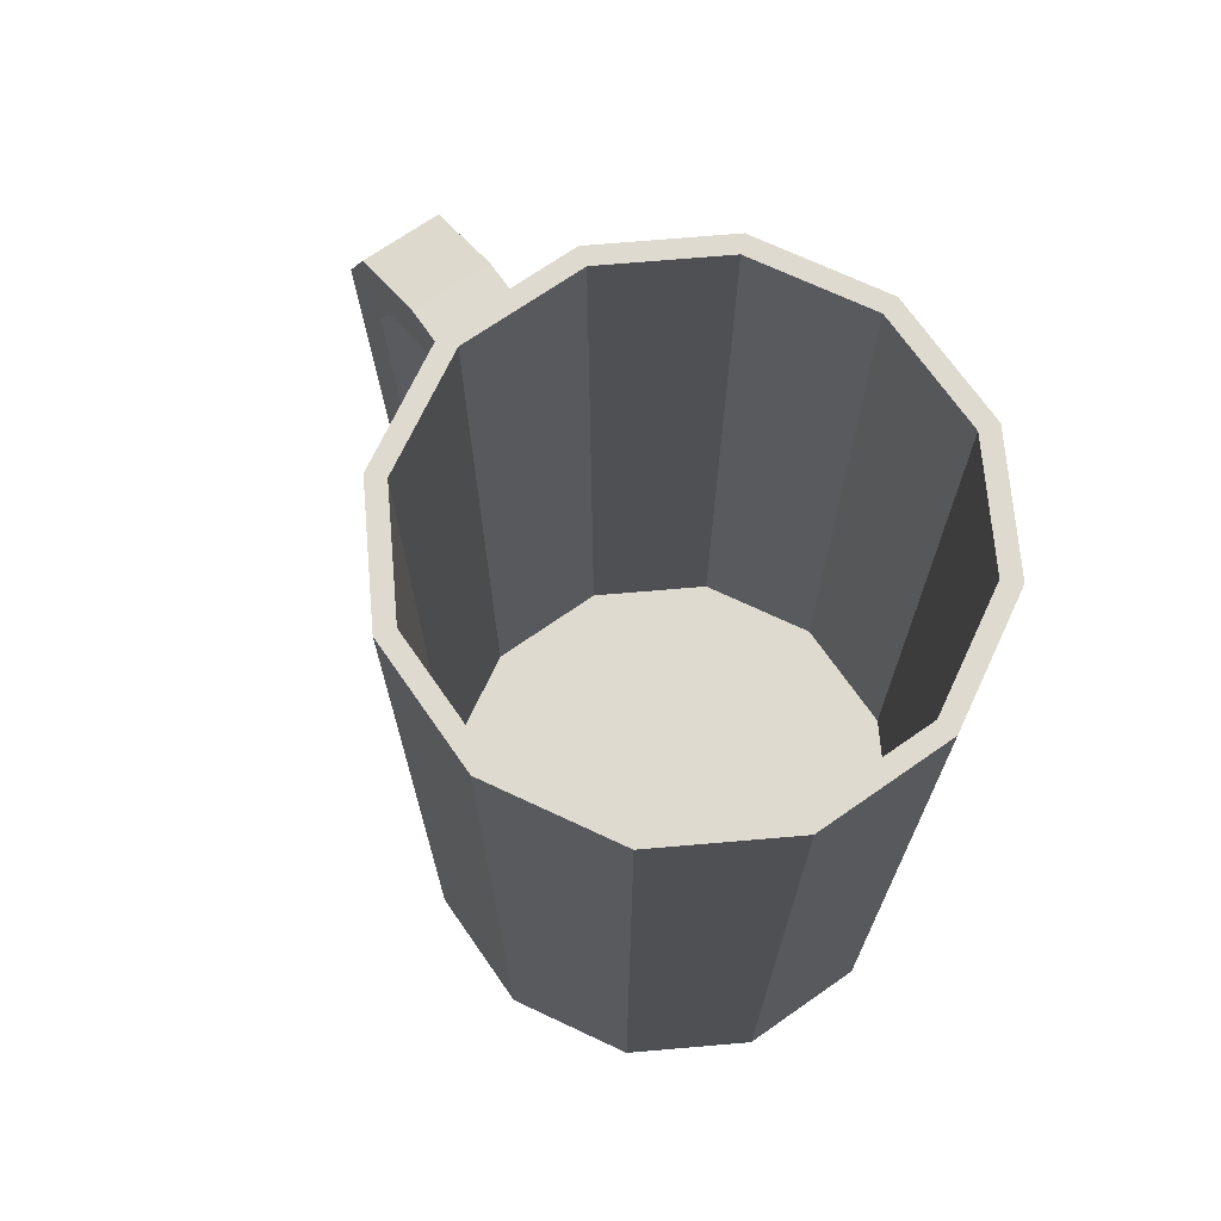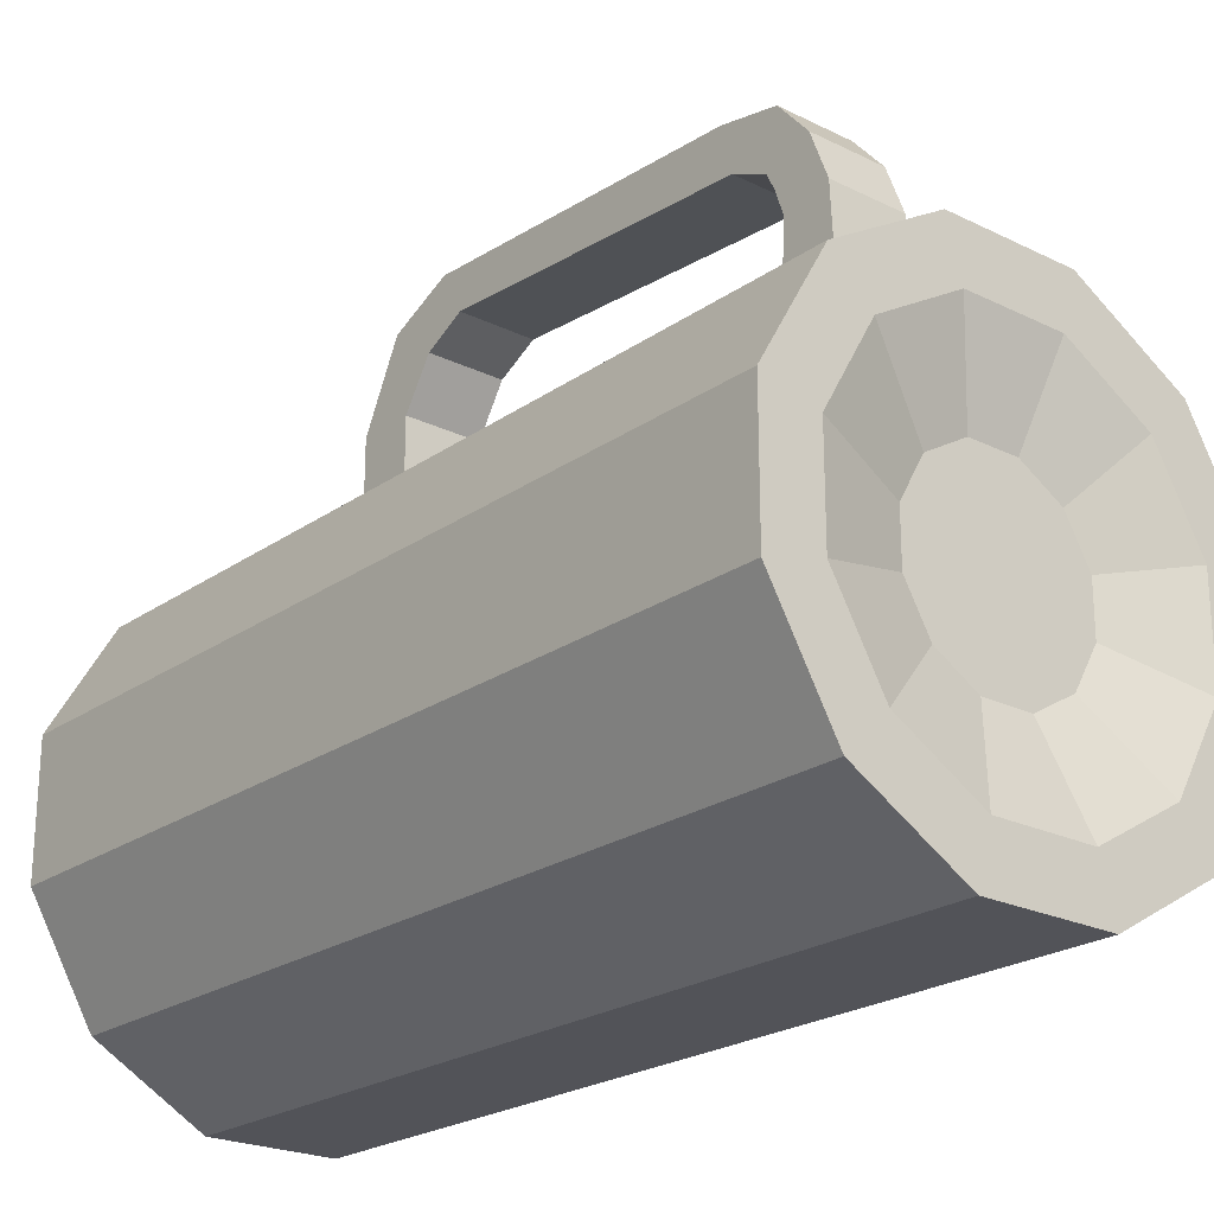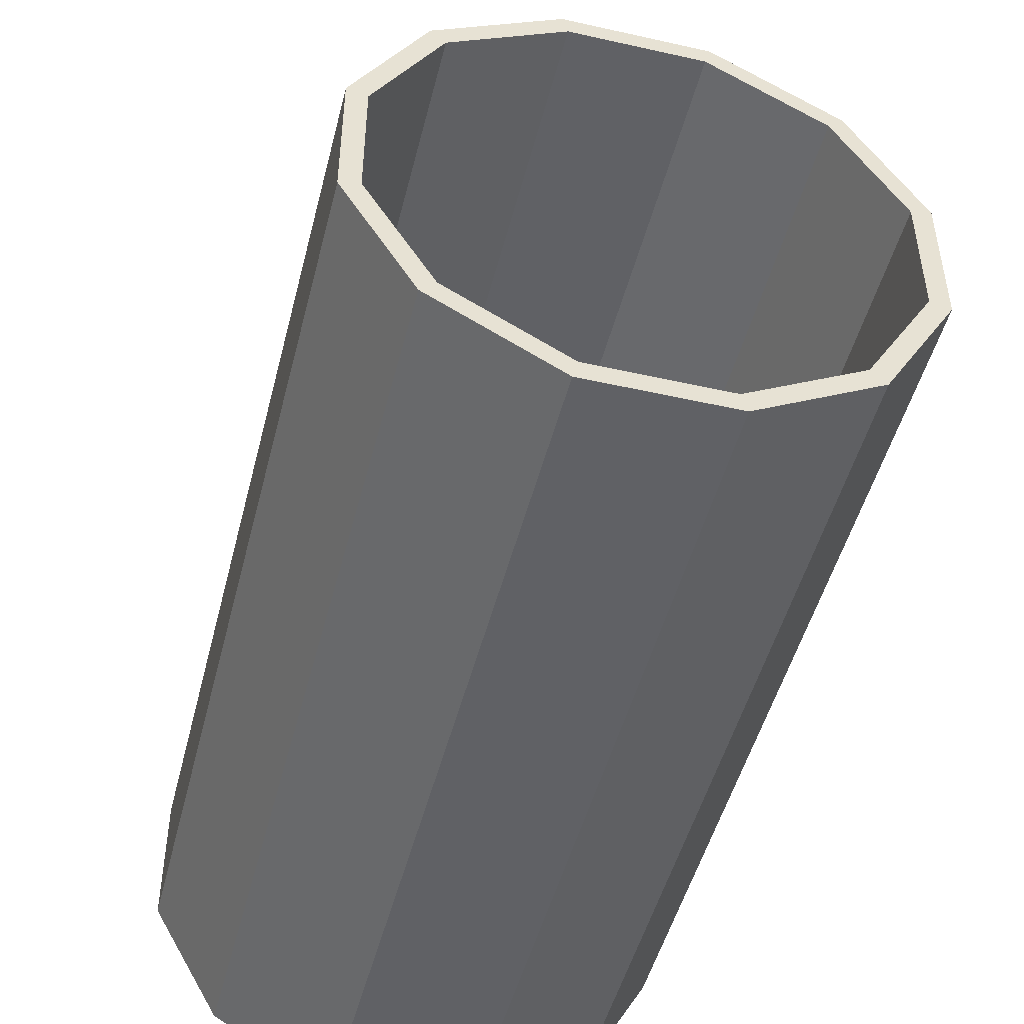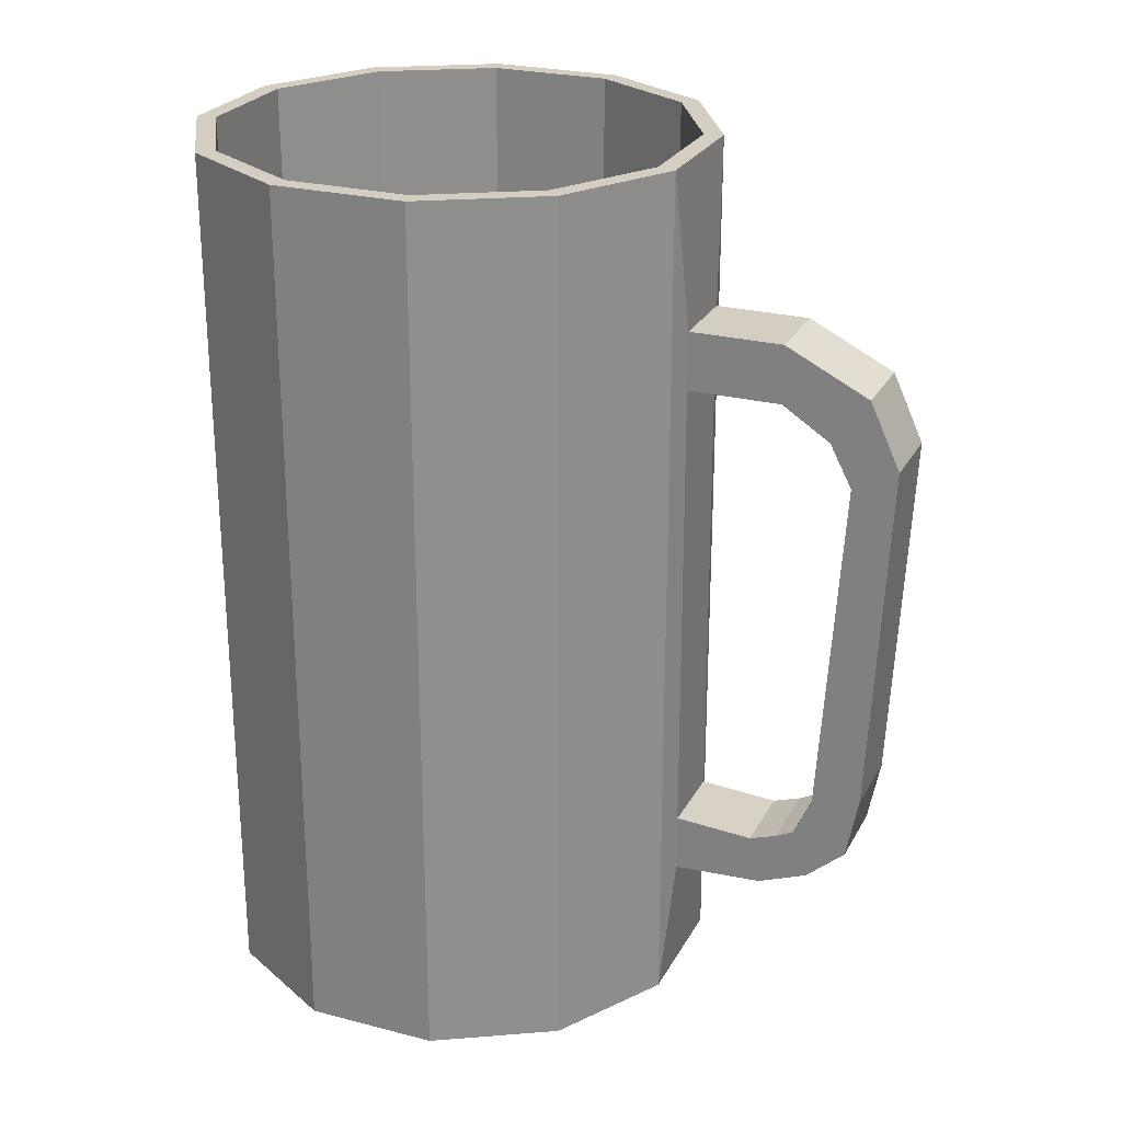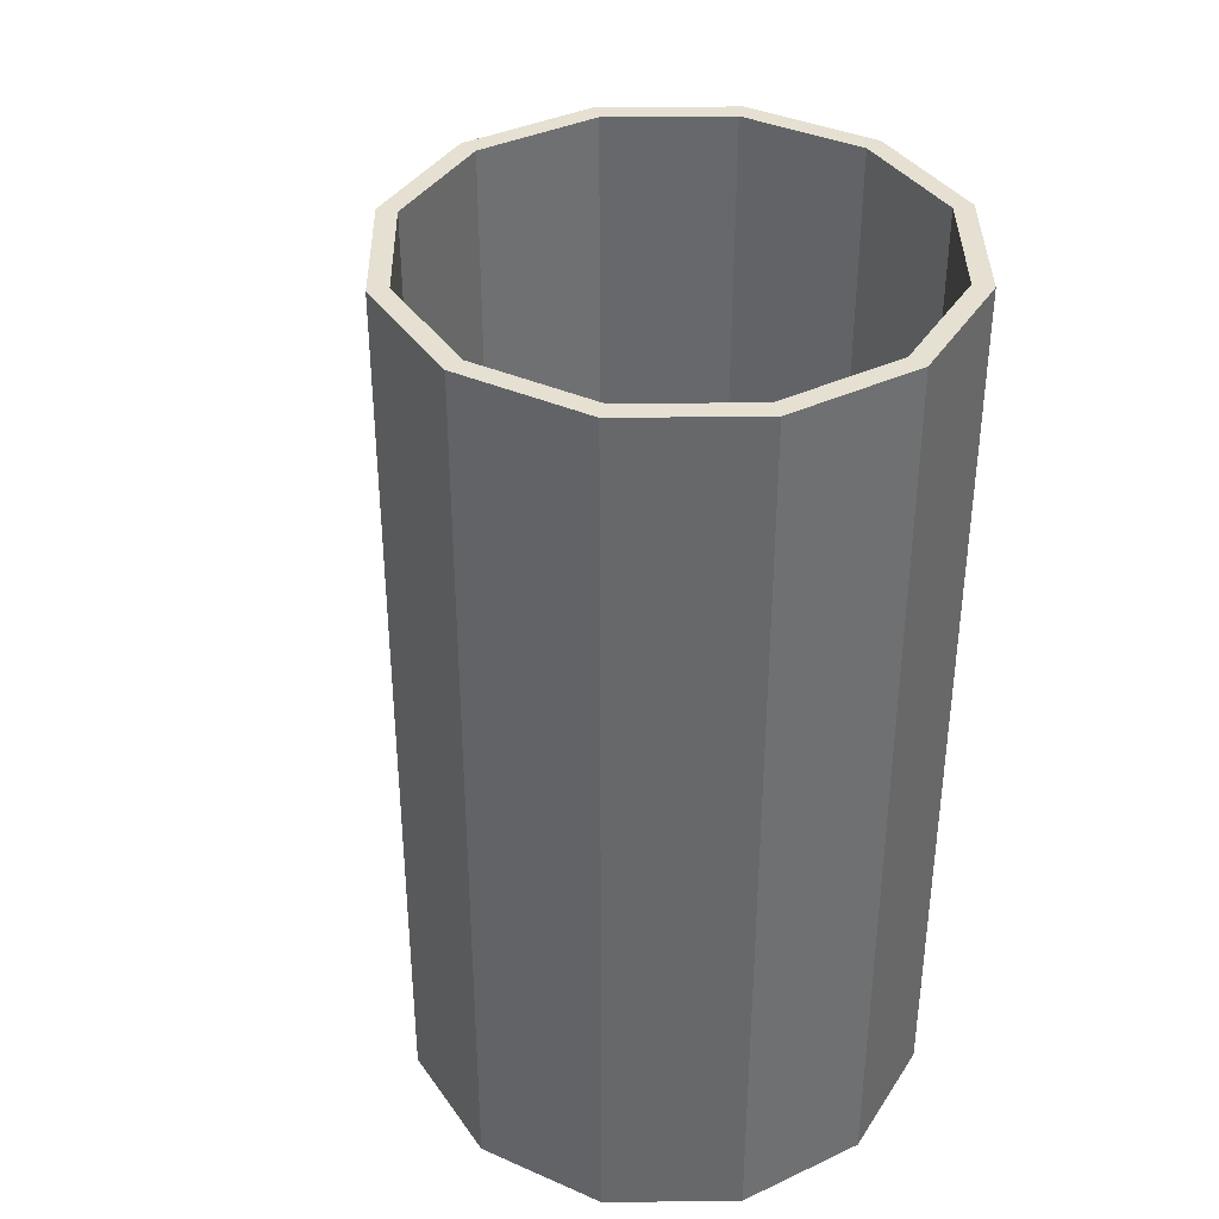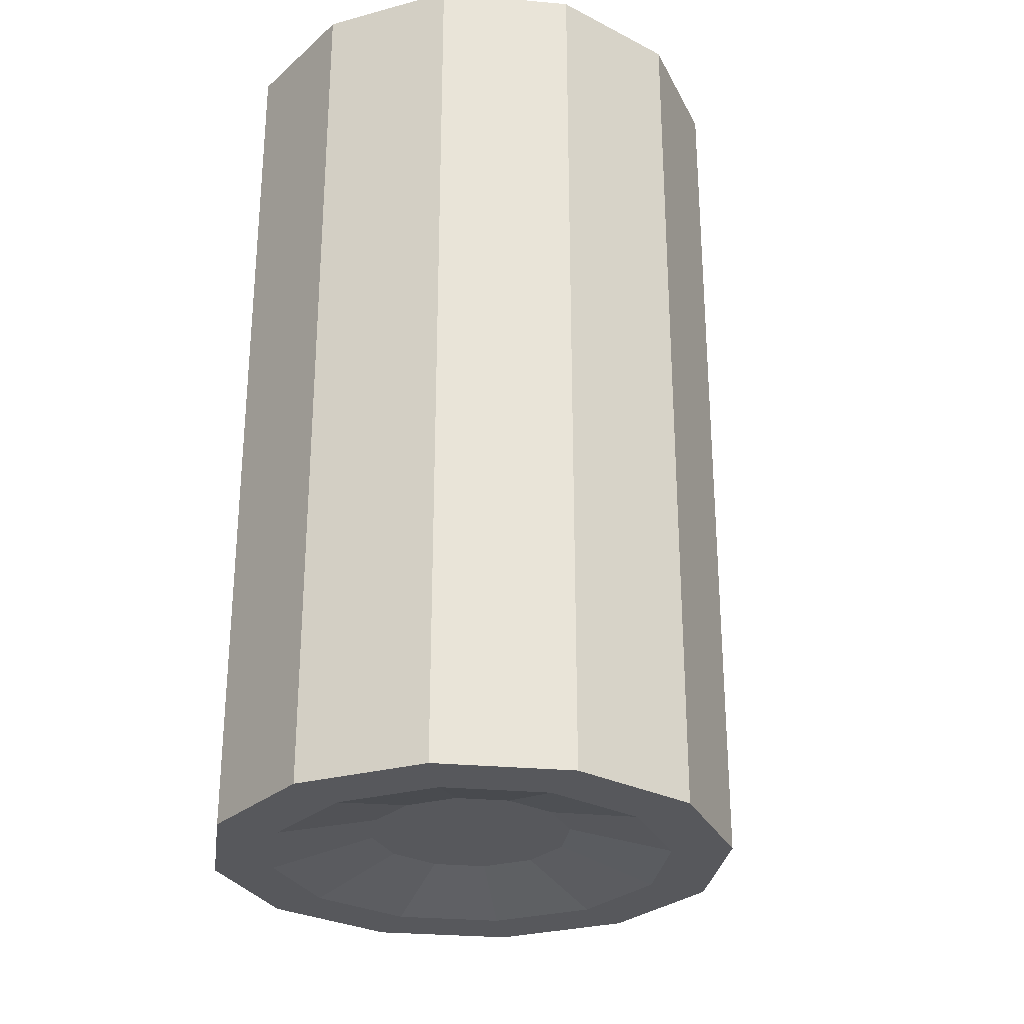
<metadata>
{"format":"obj","ext":"obj","renderer":"f3d","projection":"perspective","resolution":1024,"background":"white","views":[{"elev":70.6,"azim":145.1,"up":"+Y"},{"elev":-22.7,"azim":-40.1,"up":"+Z"},{"elev":-48.5,"azim":165.9,"up":"+Z"},{"elev":25.2,"azim":-67.3,"up":"+Y"},{"elev":37.8,"azim":149.2,"up":"+Y"},{"elev":-28.4,"azim":-157.8,"up":"+Y"}]}
</metadata>
<code>
o liquid
v 0.01875 0.1063 0.1193
v 0.01875 0.3812 0.1188
v 0.01875 0.1337 0.1182
v 0.01875 0.3537 0.1188
v -0.01875 0.1063 0.1193
v -0.01875 0.3812 0.1188
v -0.01875 0.1337 0.1182
v -0.01875 0.3537 0.1188
v -0.01875 0.3812 0.1625
v -0.01875 0.3537 0.1625
v 0.01875 0.3537 0.1625
v 0.01875 0.3812 0.1625
v 0.01875 0.3615 0.2023
v -0.01875 0.3615 0.2023
v -0.01875 0.3392 0.1852
v 0.01875 0.3392 0.1852
v -0.01875 0.3301 0.2168
v -0.01875 0.319 0.1957
v 0.01875 0.319 0.1957
v 0.01875 0.3301 0.2168
v -0.01875 0.1632 0.2084
v -0.01875 0.1576 0.1854
v 0.01875 0.1576 0.1854
v 0.01875 0.1632 0.2084
v -0.01875 0.1174 0.1844
v -0.01875 0.1355 0.1687
v 0.01875 0.1355 0.1687
v 0.01875 0.1174 0.1844
v -0.01875 0.1312 0.156
v 0.01875 0.1312 0.156
v 0.01875 0.1084 0.1612
v -0.01875 0.1084 0.1612
v -0.01875 0.1397 0.177
v -0.01875 0.1334 0.2026
v 0.01875 0.1334 0.2026
v 0.01875 0.1397 0.177
v 0 0.05625 0
v 0 0.0975 0
v 0.03098 0.04375 0.1156
v 0.03098 0.4562 0.1156
v 0.08464 0.04375 0.08464
v 0.08464 0.4562 0.08464
v 0.1156 0.04375 0.03098
v 0.1156 0.4562 0.03098
v 0.1156 0.04375 -0.03098
v 0.1156 0.4562 -0.03098
v 0.08464 0.04375 -0.08464
v 0.08464 0.4562 -0.08464
v 0.03098 0.04375 -0.1156
v 0.03098 0.4562 -0.1156
v -0.03098 0.04375 -0.1156
v -0.03098 0.4562 -0.1156
v -0.08464 0.04375 -0.08464
v -0.08464 0.4562 -0.08464
v -0.1156 0.04375 -0.03098
v -0.1156 0.4562 -0.03098
v -0.1156 0.04375 0.03098
v -0.1156 0.4562 0.03098
v -0.08464 0.04375 0.08464
v -0.08464 0.4562 0.08464
v -0.03098 0.04375 0.1156
v -0.03098 0.4562 0.1156
v 0.106 0.0975 0.0284
v 0.07759 0.0975 0.07759
v 0.0284 0.0975 0.106
v -0.0284 0.0975 0.106
v -0.07759 0.0975 0.07759
v -0.106 0.0975 0.0284
v -0.106 0.0975 -0.0284
v -0.07759 0.0975 -0.07759
v -0.0284 0.0975 -0.106
v 0.0284 0.0975 -0.106
v 0.07759 0.0975 -0.07759
v 0.106 0.0975 -0.0284
v 0.02866 0.4562 0.107
v 0.0783 0.4562 0.0783
v 0.107 0.4562 0.02866
v 0.107 0.4562 -0.02866
v 0.0783 0.4562 -0.0783
v 0.02866 0.4562 -0.107
v -0.02866 0.4562 -0.107
v -0.0783 0.4562 -0.0783
v -0.107 0.4562 -0.02866
v -0.107 0.4562 0.02866
v -0.0783 0.4562 0.0783
v -0.02866 0.4562 0.107
v -0.02386 0.04375 -0.08906
v -0.0652 0.04375 -0.0652
v -0.08906 0.04375 -0.02386
v -0.08906 0.04375 0.02386
v -0.0652 0.04375 0.0652
v -0.02386 0.04375 0.08906
v 0.02386 0.04375 0.08906
v 0.0652 0.04375 0.0652
v 0.08906 0.04375 0.02386
v 0.08906 0.04375 -0.02386
v 0.0652 0.04375 -0.0652
v 0.02386 0.04375 -0.08906
v -0.0326 0.05625 -0.0326
v -0.04453 0.05625 -0.01193
v -0.04453 0.05625 0.01193
v -0.0326 0.05625 0.0326
v -0.01193 0.05625 0.04453
v 0.01193 0.05625 0.04453
v 0.0326 0.05625 0.0326
v 0.04453 0.05625 0.01193
v 0.04453 0.05625 -0.01193
v 0.0326 0.05625 -0.0326
v 0.01193 0.05625 -0.04453
v -0.01193 0.05625 -0.04453
f 2 12 11 4
f 8 10 9 6
f 6 9 12 2
f 4 11 10 8
f 3 1 5 7
f 6 2 4 8
f 10 15 14 9
f 11 16 15 10
f 12 13 16 11
f 9 14 13 12
f 14 17 20 13
f 15 18 17 14
f 16 19 18 15
f 13 20 19 16
f 18 22 21 17
f 19 23 22 18
f 20 24 23 19
f 17 21 24 20
f 25 34 33 26
f 26 33 36 27
f 27 36 35 28
f 28 35 34 25
f 26 29 32 25
f 28 31 30 27
f 25 32 31 28
f 27 30 29 26
f 7 29 30 3
f 3 30 31 1
f 1 31 32 5
f 5 32 29 7
f 22 33 34 21
f 21 34 35 24
f 24 35 36 23
f 23 36 33 22
f 93 94 41 39
f 39 41 42 40
f 42 76 75 40
f 94 95 43 41
f 41 43 44 42
f 44 77 76 42
f 95 96 45 43
f 43 45 46 44
f 46 78 77 44
f 96 97 47 45
f 45 47 48 46
f 48 79 78 46
f 97 98 49 47
f 47 49 50 48
f 50 80 79 48
f 98 87 51 49
f 49 51 52 50
f 52 81 80 50
f 87 88 53 51
f 51 53 54 52
f 54 82 81 52
f 88 89 55 53
f 53 55 56 54
f 56 83 82 54
f 89 90 57 55
f 55 57 58 56
f 58 84 83 56
f 90 91 59 57
f 57 59 60 58
f 60 85 84 58
f 91 92 61 59
f 59 61 62 60
f 62 86 85 60
f 92 93 39 61
f 40 75 86 62
f 63 38 64
f 64 38 65
f 65 38 66
f 66 38 67
f 67 38 68
f 68 38 69
f 69 38 70
f 70 38 71
f 71 38 72
f 72 38 73
f 73 38 74
f 74 38 63
f 65 75 76 64
f 64 76 77 63
f 63 77 78 74
f 74 78 79 73
f 73 79 80 72
f 72 80 81 71
f 71 81 82 70
f 70 82 83 69
f 69 83 84 68
f 68 84 85 67
f 67 85 86 66
f 66 86 75 65
f 110 99 88 87
f 99 100 89 88
f 100 101 90 89
f 101 102 91 90
f 102 103 92 91
f 103 104 93 92
f 104 105 94 93
f 105 106 95 94
f 106 107 96 95
f 107 108 97 96
f 108 109 98 97
f 109 110 87 98
f 99 37 100
f 100 37 101
f 101 37 102
f 102 37 103
f 103 37 104
f 104 37 105
f 105 37 106
f 106 37 107
f 107 37 108
f 108 37 109
f 109 37 110
f 110 37 99
f 6 2 40 62
f 5 6 62 61
f 61 5 1 39
f 40 2 1 39
f 5 1 2 6

</code>
